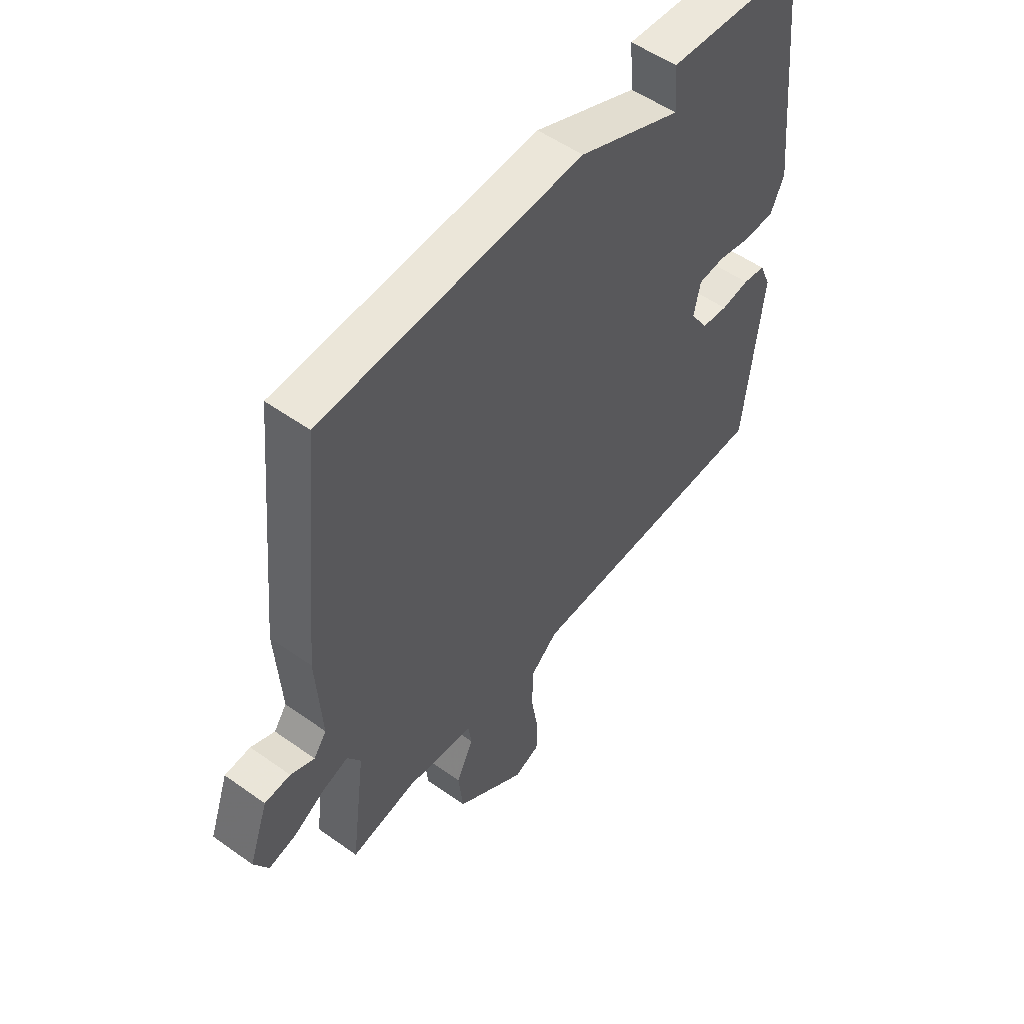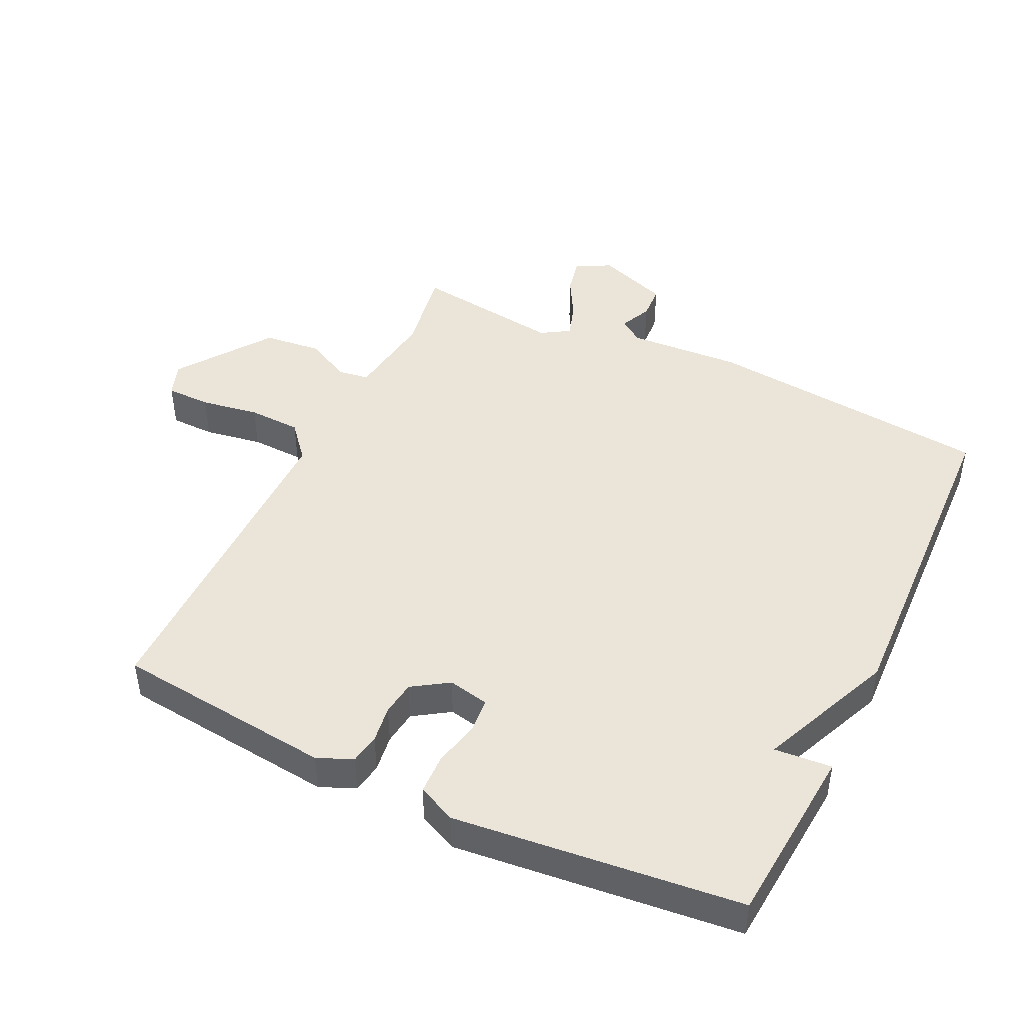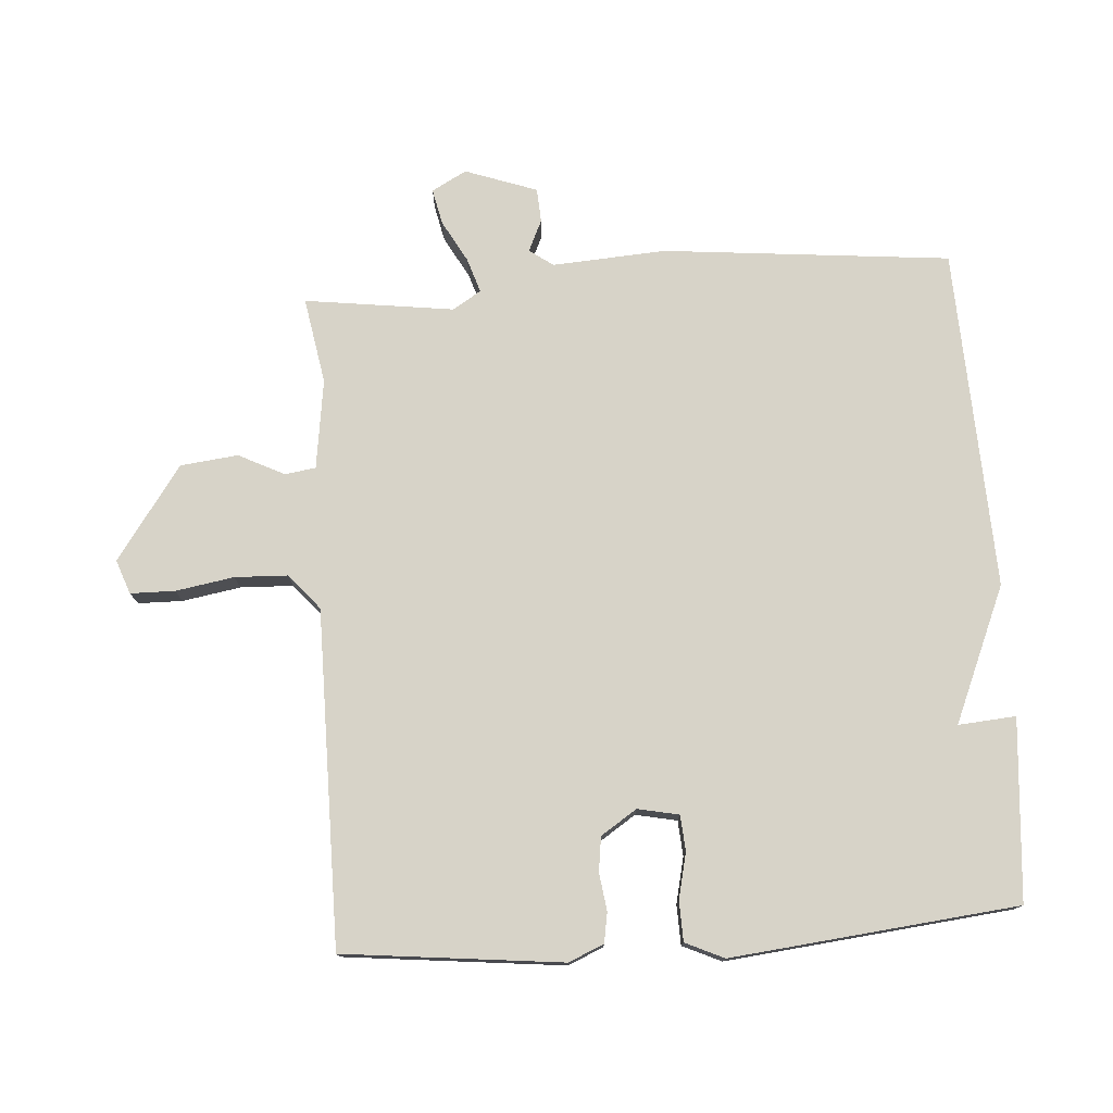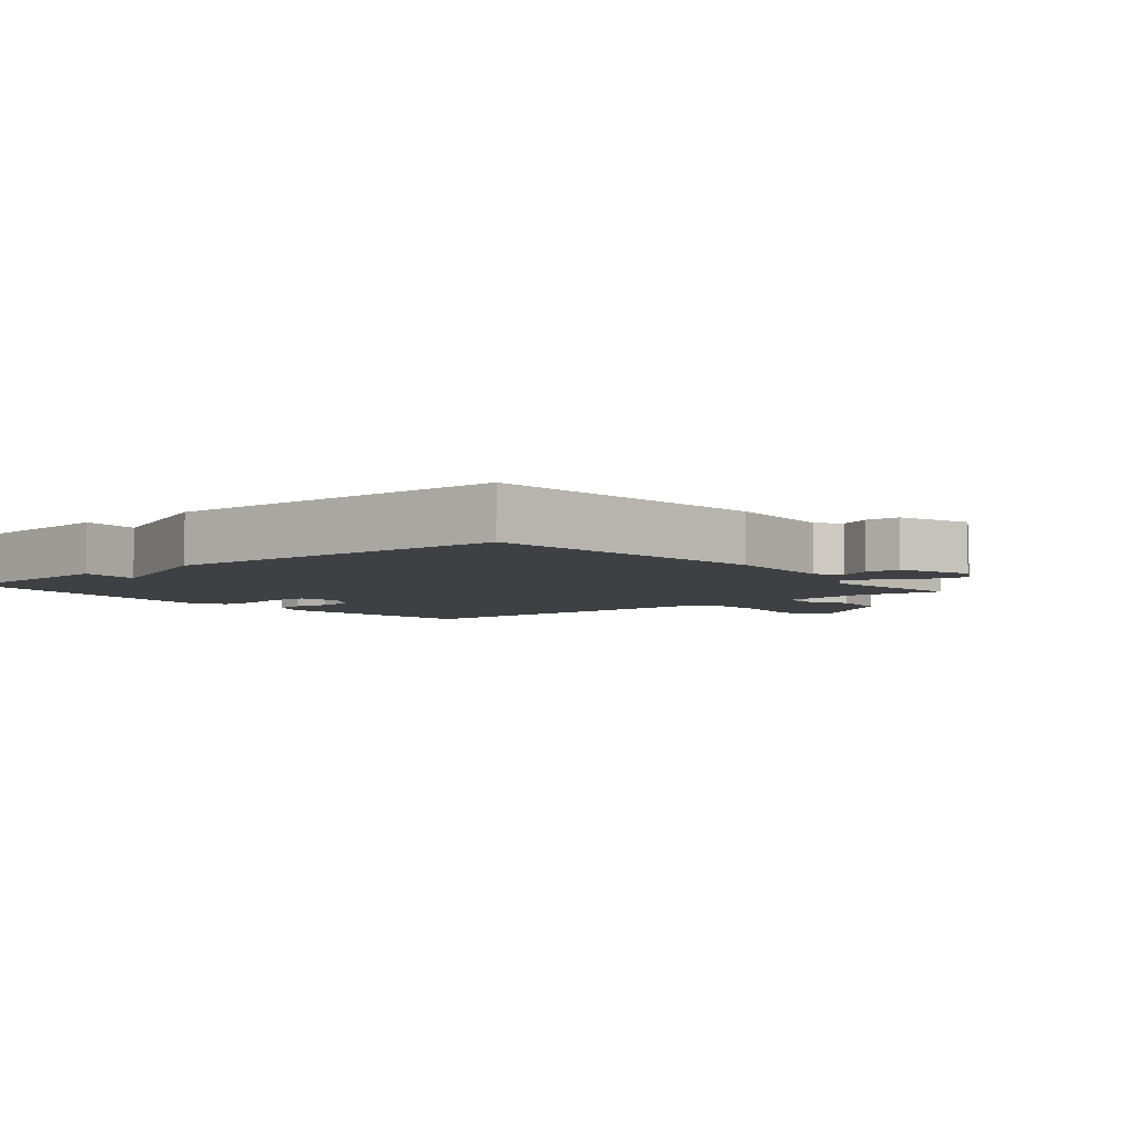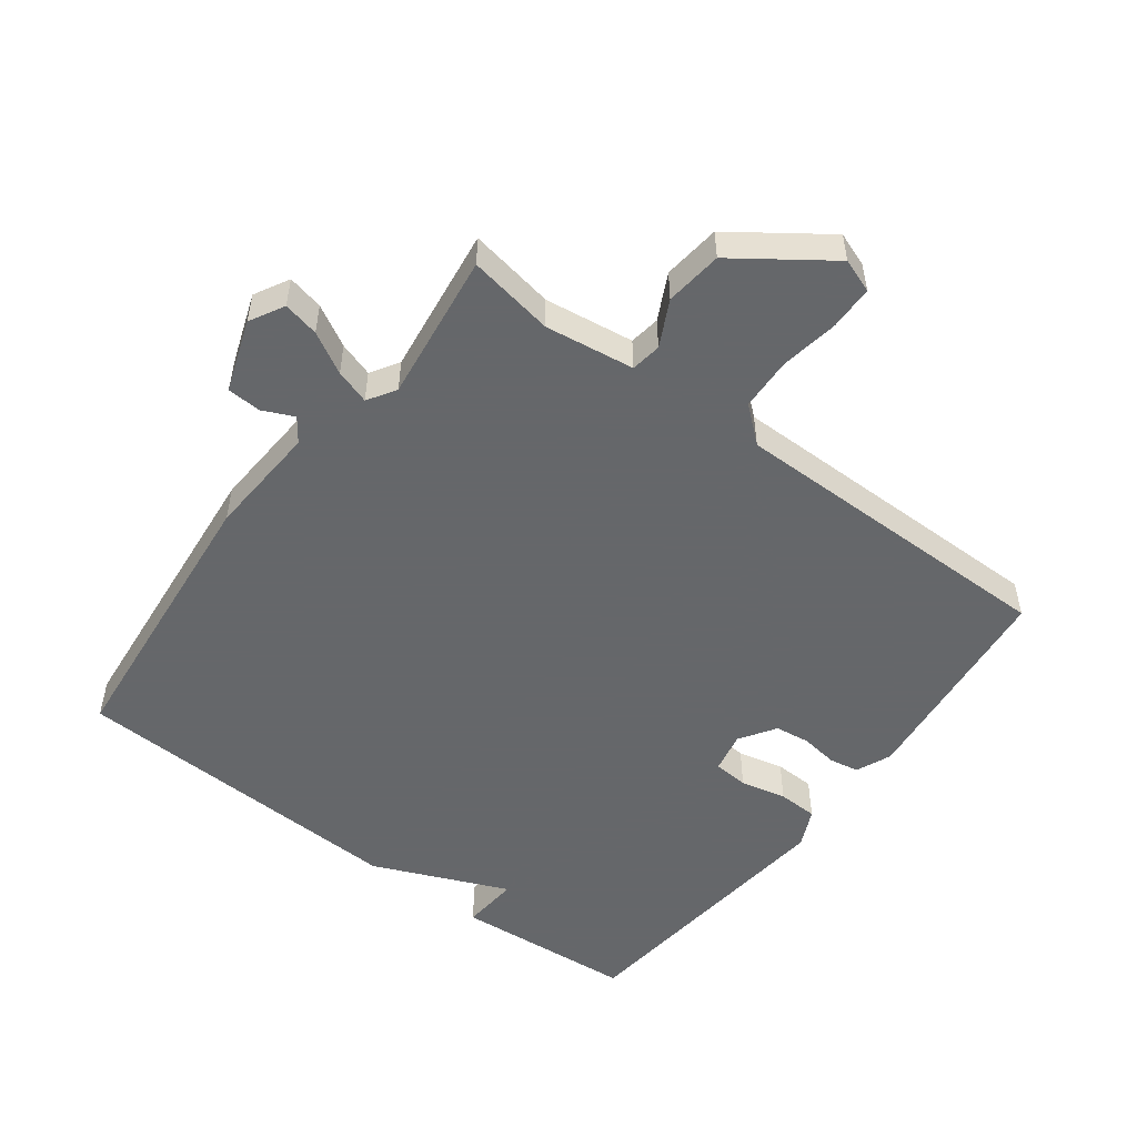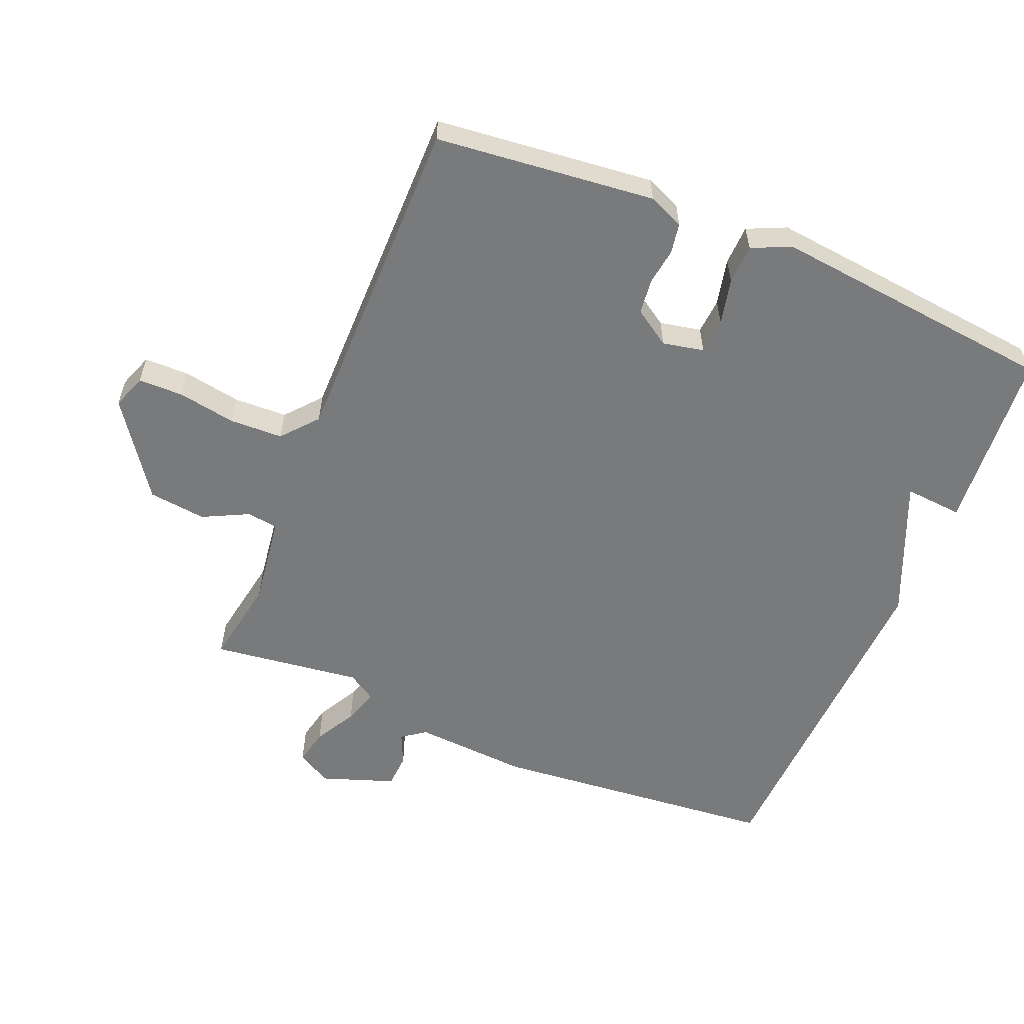
<metadata>
{"format":"obj","ext":"obj","renderer":"f3d","projection":"perspective","resolution":1024,"background":"white","views":[{"elev":53.4,"azim":127.3,"up":"+Z"},{"elev":45.4,"azim":-64.3,"up":"+Y"},{"elev":76.5,"azim":-94.0,"up":"+Y"},{"elev":-4.9,"azim":39.8,"up":"+Y"},{"elev":-52.0,"azim":143.1,"up":"+Y"},{"elev":-58.0,"azim":-112.6,"up":"+Y"}]}
</metadata>
<code>
v -0.5 0.07 -0.5
v -0.536 0.07 -0.166
v -0.513 0.07 -0.112
v -0.467 0.07 -0.104
v -0.41 0.07 -0.112
v -0.357 0.07 -0.105
v -0.321 0.07 -0.05
v -0.334 0.07 0.013
v -0.388 0.07 0.017
v -0.458 0.07 0.001
v -0.519 0.07 0.003
v -0.546 0.07 0.062
v -0.5 0.07 0.5
v -0.223 0.07 0.522
v -0.23 0.07 0.434
v -0.023 0.07 0.522
v 0.5 0.07 0.5
v 0.543 0.07 0.061
v 0.532 0.07 -0.113
v 0.558 0.07 -0.149
v 0.606 0.07 -0.127
v 0.658 0.07 -0.13
v 0.697 0.07 -0.24
v 0.668 0.07 -0.293
v 0.613 0.07 -0.281
v 0.55 0.07 -0.246
v 0.497 0.07 -0.229
v 0.47 0.07 -0.272
v 0.5 0.07 -0.5
v 0.368 0.07 -0.477
v 0.231 0.07 -0.496
v 0.224 0.07 -0.543
v 0.259 0.07 -0.613
v 0.249 0.07 -0.701
v 0.107 0.07 -0.802
v 0.055 0.07 -0.783
v 0.054 0.07 -0.715
v 0.069 0.07 -0.626
v 0.066 0.07 -0.545
v 0.012 0.07 -0.499
v -0.5 0 -0.5
v -0.536 0 -0.166
v -0.513 0 -0.112
v -0.467 0 -0.104
v -0.41 0 -0.112
v -0.357 0 -0.105
v -0.321 0 -0.05
v -0.334 0 0.013
v -0.388 0 0.017
v -0.458 0 0.001
v -0.519 0 0.003
v -0.546 0 0.062
v -0.5 0 0.5
v -0.223 0 0.522
v -0.23 0 0.434
v -0.023 0 0.522
v 0.5 0 0.5
v 0.543 0 0.061
v 0.532 0 -0.113
v 0.558 0 -0.149
v 0.606 0 -0.127
v 0.658 0 -0.13
v 0.697 0 -0.24
v 0.668 0 -0.293
v 0.613 0 -0.281
v 0.55 0 -0.246
v 0.497 0 -0.229
v 0.47 0 -0.272
v 0.5 0 -0.5
v 0.368 0 -0.477
v 0.231 0 -0.496
v 0.224 0 -0.543
v 0.259 0 -0.613
v 0.249 0 -0.701
v 0.107 0 -0.802
v 0.055 0 -0.783
v 0.054 0 -0.715
v 0.069 0 -0.626
v 0.066 0 -0.545
v 0.012 0 -0.499
f 36 37 38
f 35 36 38
f 34 35 38
f 33 34 38
f 32 33 38
f 31 32 38 39
f 28 29 30
f 28 30 31
f 31 39 40
f 28 31 40
f 27 28 40
f 24 25 26
f 23 24 26
f 22 23 26
f 21 22 26
f 20 21 26
f 19 20 26 27
f 19 27 40
f 18 19 40
f 17 18 40
f 16 17 40
f 15 16 40
f 13 14 15
f 12 13 15
f 11 12 15
f 10 11 15
f 9 10 15
f 3 4 5
f 2 3 5
f 1 2 5
f 40 1 5
f 40 5 6
f 8 9 15
f 7 8 15 40
f 6 7 40
f 78 77 76
f 78 76 75
f 78 75 74
f 78 74 73
f 78 73 72
f 79 78 72 71
f 70 69 68
f 71 70 68
f 80 79 71
f 80 71 68
f 80 68 67
f 66 65 64
f 66 64 63
f 66 63 62
f 66 62 61
f 66 61 60
f 67 66 60 59
f 80 67 59
f 80 59 58
f 80 58 57
f 80 57 56
f 80 56 55
f 55 54 53
f 55 53 52
f 55 52 51
f 55 51 50
f 55 50 49
f 45 44 43
f 45 43 42
f 45 42 41
f 45 41 80
f 46 45 80
f 55 49 48
f 80 55 48 47
f 80 47 46
f 1 41 42 2
f 2 42 43 3
f 3 43 44 4
f 4 44 45 5
f 5 45 46 6
f 6 46 47 7
f 7 47 48 8
f 8 48 49 9
f 9 49 50 10
f 10 50 51 11
f 11 51 52 12
f 12 52 53 13
f 13 53 54 14
f 14 54 55 15
f 15 55 56 16
f 16 56 57 17
f 17 57 58 18
f 18 58 59 19
f 19 59 60 20
f 20 60 61 21
f 21 61 62 22
f 22 62 63 23
f 23 63 64 24
f 24 64 65 25
f 25 65 66 26
f 26 66 67 27
f 27 67 68 28
f 28 68 69 29
f 29 69 70 30
f 30 70 71 31
f 31 71 72 32
f 32 72 73 33
f 33 73 74 34
f 34 74 75 35
f 35 75 76 36
f 36 76 77 37
f 37 77 78 38
f 38 78 79 39
f 39 79 80 40
f 40 80 41 1

</code>
